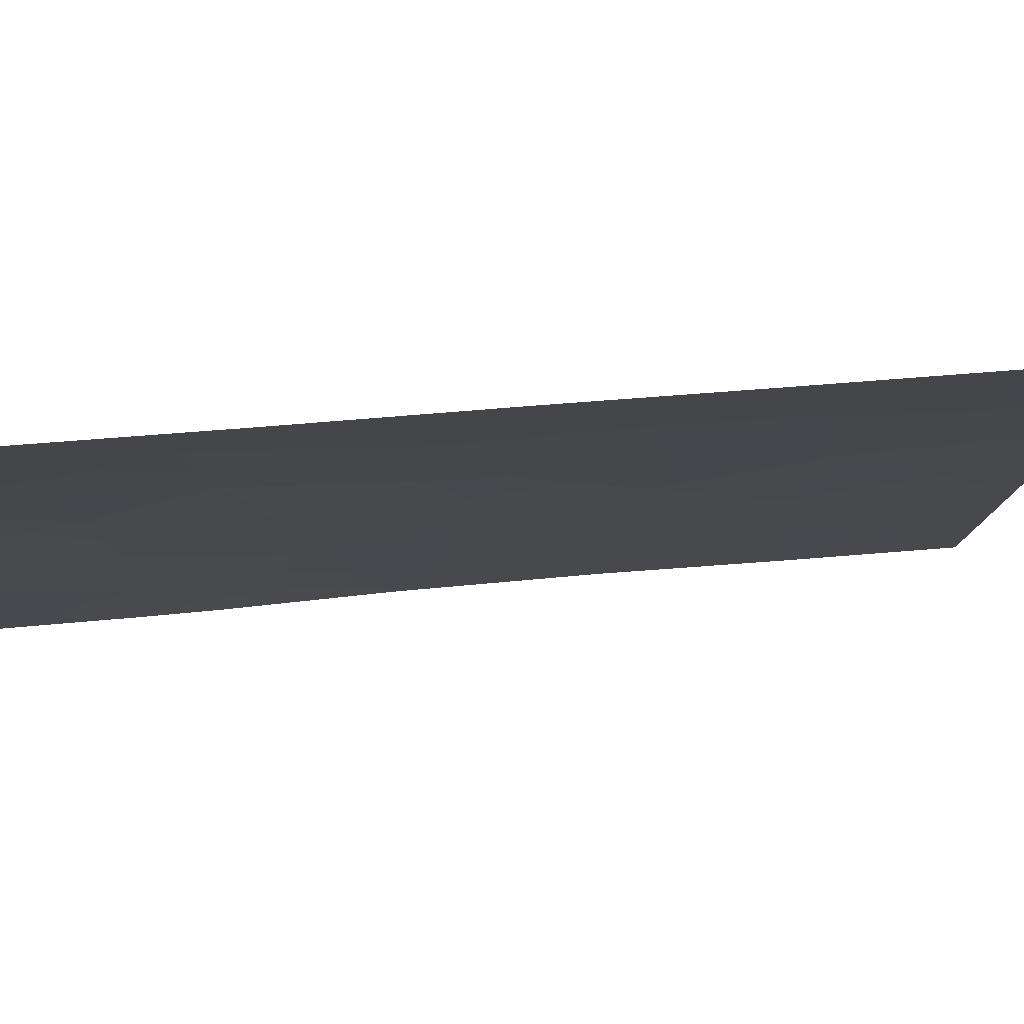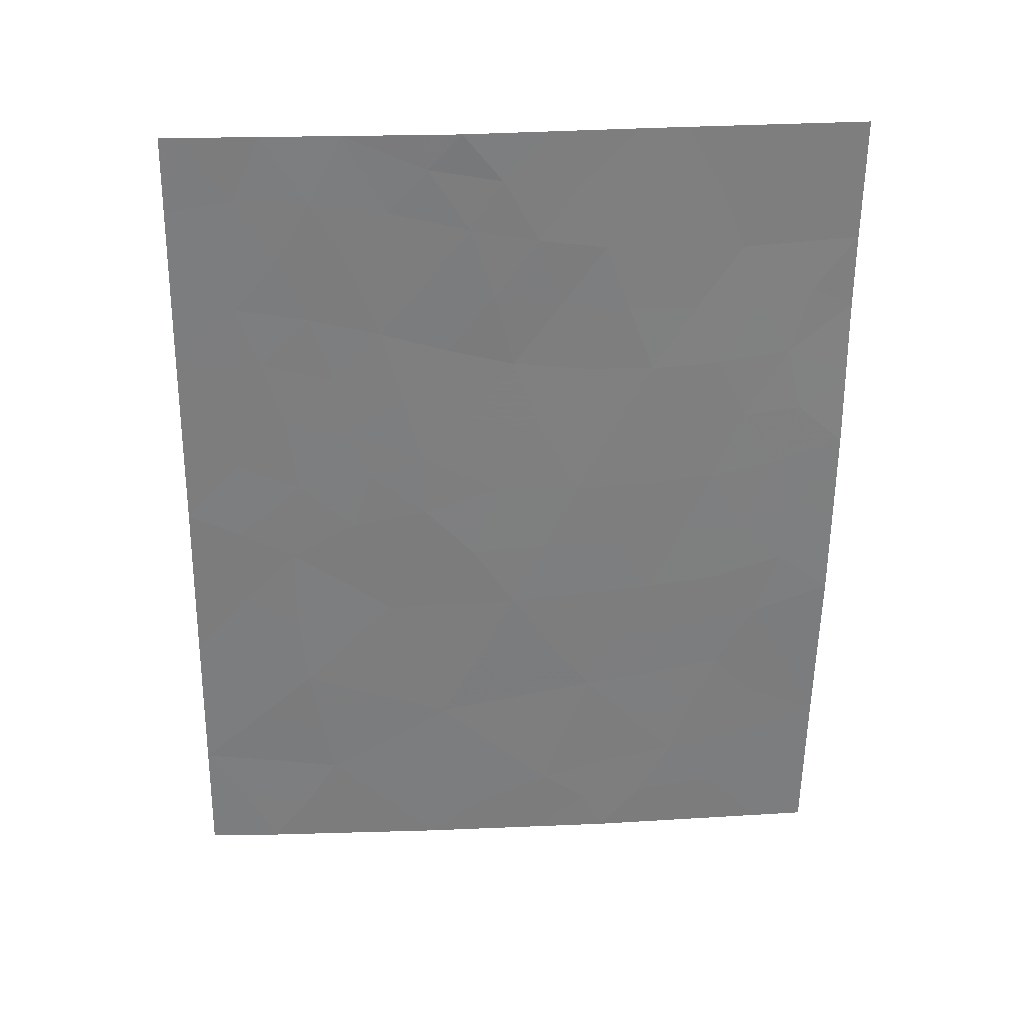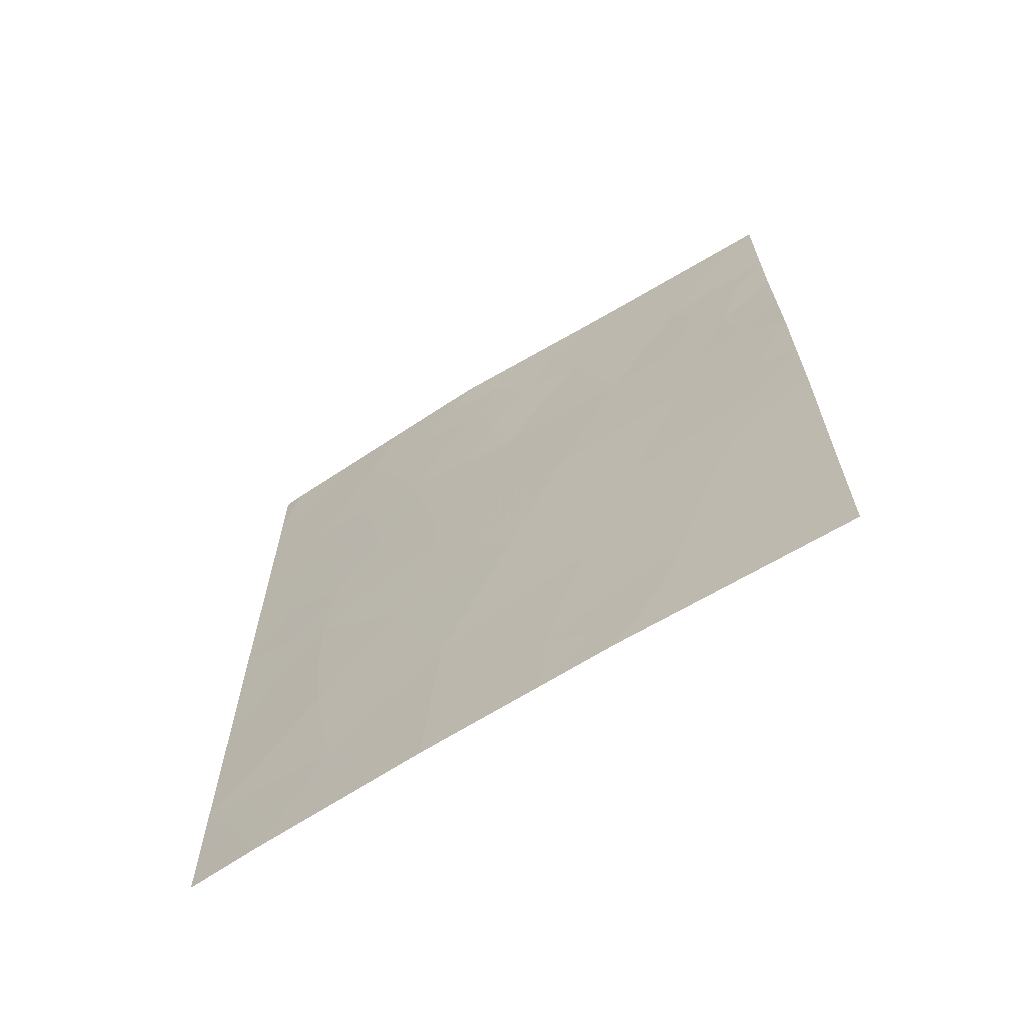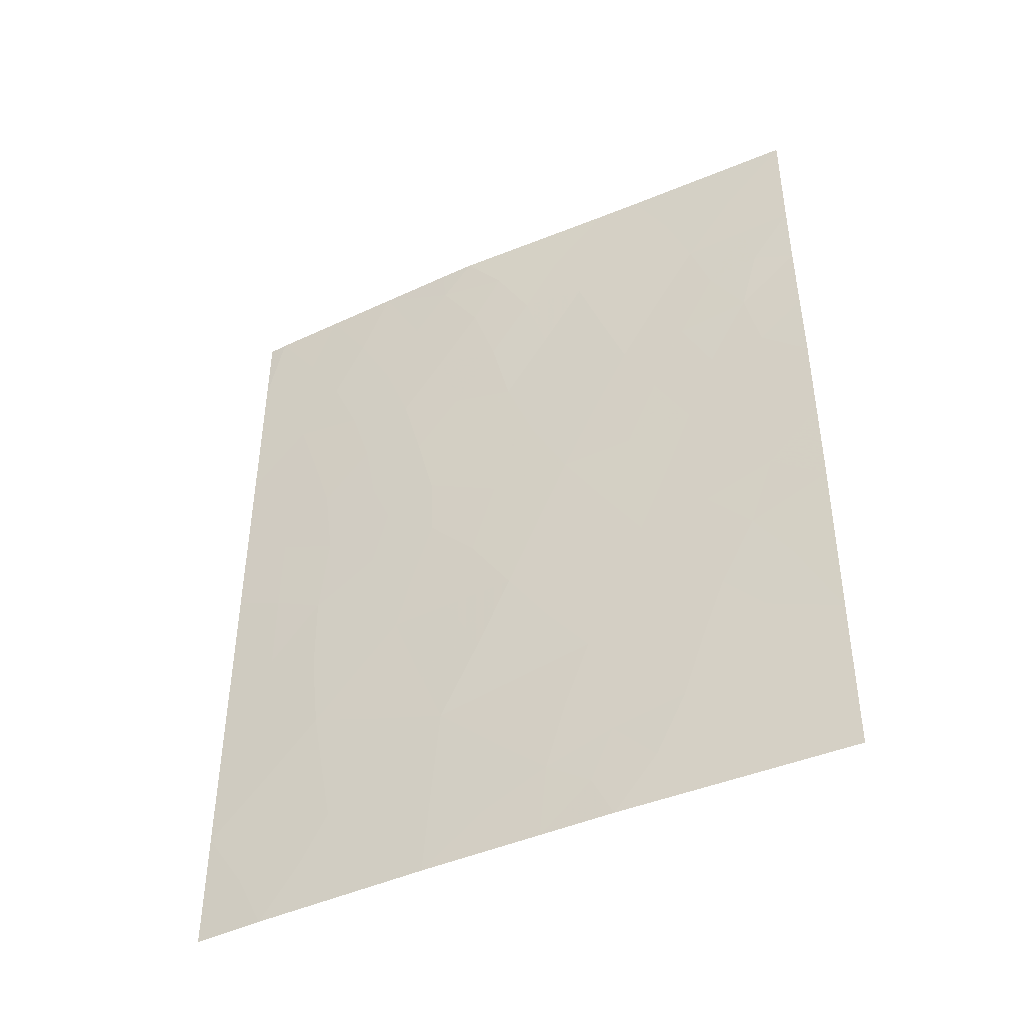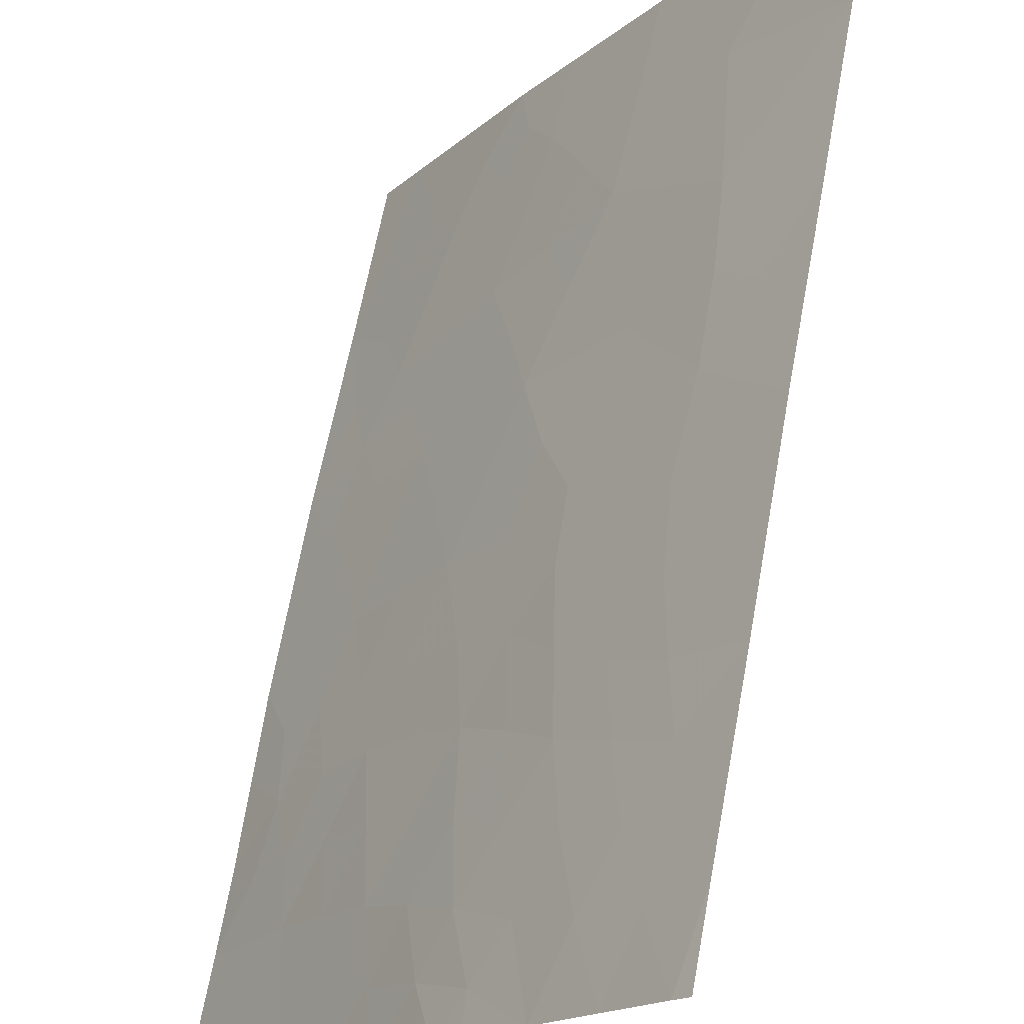
<metadata>
{"format":"obj","ext":"obj","renderer":"f3d","projection":"perspective","resolution":1024,"background":"white","views":[{"elev":44.9,"azim":-97.6,"up":"+Z"},{"elev":30.1,"azim":52.4,"up":"+Y"},{"elev":-67.1,"azim":88.1,"up":"+Y"},{"elev":-44.5,"azim":83.2,"up":"+Y"},{"elev":65.8,"azim":-170.8,"up":"+Z"}]}
</metadata>
<code>
v 61.14 -42.96 35.9
v 64.52 -39.69 30.72
v 63.65 -39.78 32.09
v 63.21 -38 32.82
v 64.56 -38 30.72
v 64.1 -44.9 31.35
v 64.37 -49.99 30.72
v 64.37 -50 30.72
v 63.96 -50 31.36
v 62.49 -47.13 33.75
v 61.89 -41.46 34.79
v 61.03 -50 35.83
v 61.21 -47.54 35.65
v 59.4 -38 38.5
v 59 -48.35 38.72
v 62.88 -38 33.35
v 59.99 -44.6 37.49
v 61.59 -38 35.43
v 60.02 -42.33 37.51
v 59.05 -46.23 38.72
v 60.03 -46.85 37.37
v 59.11 -43.89 38.72
v 61.29 -38 35.86
v 61.61 -39.39 35.32
v 64.54 -42.91 30.72
v 64.07 -41.41 31.44
v 58.96 -50 38.72
v 59.56 -50 37.91
v 64.43 -47.82 30.72
v 63.2 -48.47 32.63
v 63.59 -46.79 32.08
v 59.16 -41.32 38.72
v 59.21 -39.06 38.72
v 62.59 -50 33.52
v 59.23 -38 38.72
v 64.52 -40.72 30.72
v 61.87 -45.5 34.77
v 64.51 -45.47 30.72
v 60.17 -48.59 37.09
v 60.78 -45.57 36.32
v 63.5 -43.42 32.31
v 62.09 -48.97 34.3
v 60.01 -38 37.64
v 62 -50 34.39
v 63 -41.61 33.11
v 63.01 -45.33 33.02
v 62.41 -43.56 33.99
v 62.63 -39.71 33.72
v 60.86 -40.94 36.36
v 64.13 -39.73 31.34
v 64.05 -38.88 31.49
v 64.54 -38.84 30.72
v 62.69 -42.57 33.57
v 62.12 -42.54 34.45
v 62.44 -41.58 33.95
v 60.54 -49.16 36.55
v 60.63 -48.18 36.45
v 61.12 -48.77 35.74
v 59.33 -49.21 38.24
v 59.66 -48.47 37.8
v 59.92 -49.26 37.43
v 62.94 -38.86 33.24
v 60.07 -39.8 37.51
v 60.65 -39.93 36.69
v 60.28 -40.71 37.18
v 59.08 -45.06 38.72
v 59.54 -44.21 38.11
v 59.51 -45.38 38.12
v 59.52 -46.52 38.07
v 59.98 -45.75 37.48
v 60.54 -44.08 36.72
v 60.09 -43.42 37.39
v 60.7 -43.25 36.53
v 63.48 -38.89 32.39
v 63.14 -39.77 32.9
v 60.98 -39.12 36.24
v 60.29 -50 36.87
v 64.52 -44.19 30.72
v 64.21 -43.96 31.21
v 58.98 -49.18 38.72
v 63.78 -48.23 31.73
v 63.39 -47.62 32.36
v 63.88 -47.39 31.6
v 59.69 -40.53 38.01
v 59.18 -40.19 38.72
v 59.58 -39.71 38.19
v 64.21 -40.45 31.22
v 63.78 -44.25 31.86
v 64 -43.23 31.54
v 64.1 -49 31.18
v 64.4 -48.91 30.72
v 63.56 -49.17 32.04
v 64.53 -41.81 30.72
v 64.18 -42.33 31.27
v 63.81 -40.62 31.85
v 60.45 -41.65 36.92
v 59.86 -41.4 37.76
v 60.97 -46.43 36.03
v 61.27 -45.54 35.62
v 61.56 -46.47 35.18
v 61.42 -50 35.25
v 61.55 -49.36 35.08
v 59.76 -38.91 37.96
v 63.56 -45.21 32.18
v 63.26 -44.4 32.66
v 60.95 -44.73 36.12
v 60.42 -45.1 36.87
v 59.13 -42.6 38.72
v 59.56 -42.07 38.15
v 59.57 -43.05 38.1
v 59.02 -47.29 38.72
v 59.55 -47.57 38
v 64.14 -46.65 31.22
v 63.89 -45.89 31.65
v 64.47 -46.64 30.72
v 61.75 -43.53 34.98
v 61.54 -42.35 35.31
v 61.01 -41.97 36.12
v 62.84 -47.82 33.2
v 62.63 -48.67 33.49
v 62.27 -48.04 34.06
v 61.87 -38.69 34.95
v 63.3 -46.1 32.55
v 60.11 -47.81 37.22
v 60.57 -47.18 36.58
v 62.13 -44.54 34.39
v 61.54 -44.61 35.28
v 62.23 -38 34.39
v 62.42 -38.78 34.07
v 60.44 -46.15 36.81
v 63.23 -42.53 32.73
v 62.97 -43.52 33.12
v 63.74 -42.42 31.94
v 63.52 -41.55 32.31
v 60.65 -38 36.75
v 63.28 -50 32.44
v 62.95 -49.29 32.99
v 61.68 -48.33 34.93
v 61.89 -47.32 34.65
v 62.43 -49.4 33.77
v 62.72 -44.48 33.5
v 62.27 -40.57 34.24
v 62.81 -40.66 33.42
v 63.32 -40.68 32.61
v 63.04 -46.96 32.91
v 62.45 -45.42 33.88
v 62.74 -46.23 33.4
v 62.17 -46.36 34.27
v 63.88 -38 31.77
v 62.13 -39.58 34.52
v 61.78 -40.4 35.03
v 61.38 -41.23 35.57
v 61.24 -40.16 35.82
v 60.37 -38.97 37.12
v 61.15 -43.88 35.87
v 60.53 -42.56 36.78
v 61.3 -38.5 35.8
f 50 51 52
f 7 8 9
f 53 54 55
f 56 57 58
f 59 60 61
f 63 64 65
f 66 67 68
f 69 68 70
f 71 72 73
f 62 74 75
f 61 56 77
f 25 78 79
f 80 15 59
f 81 82 83
f 84 85 86
f 14 33 35
f 88 89 79
f 29 91 90
f 81 90 92
f 93 94 26
f 50 87 95
f 96 97 65
f 98 99 100
f 101 12 102
f 63 86 103
f 104 105 88
f 71 106 107
f 108 109 110
f 32 97 109
f 111 69 112
f 113 83 31
f 29 113 115
f 116 117 54
f 1 156 118
f 119 120 121
f 24 157 122
f 104 114 123
f 124 125 57
f 116 126 127
f 14 43 103
f 128 129 122
f 130 98 125
f 131 132 53
f 60 112 124
f 133 94 89
f 133 131 134
f 136 137 92
f 121 138 139
f 34 44 140
f 120 137 140
f 102 58 138
f 105 141 132
f 142 143 55
f 134 144 95
f 106 127 99
f 82 119 145
f 146 147 148
f 145 147 123
f 74 149 51
f 70 107 130
f 100 148 139
f 129 62 48
f 126 141 146
f 144 143 75
f 150 142 151
f 151 152 153
f 64 76 153
f 110 72 67
f 2 50 52
f 50 3 51
f 52 51 5
f 45 53 55
f 53 47 54
f 55 54 11
f 12 56 58
f 56 39 57
f 58 57 13
f 28 59 61
f 59 15 60
f 61 60 39
f 4 62 16
f 84 63 65
f 65 64 49
f 20 66 68
f 66 22 67
f 68 67 17
f 21 69 70
f 69 20 68
f 70 68 17
f 71 17 72
f 73 72 156
f 48 62 75
f 62 4 74
f 75 74 3
f 135 157 76
f 157 24 76
f 28 61 77
f 61 39 56
f 77 56 12
f 78 38 6
f 27 59 28
f 59 27 80
f 29 81 83
f 81 30 82
f 83 82 31
f 84 32 85
f 86 85 33
f 36 87 2
f 87 36 26
f 6 88 79
f 88 41 89
f 79 89 25
f 7 90 91
f 90 7 9
f 30 81 92
f 81 29 90
f 92 90 9
f 36 93 26
f 93 25 94
f 3 50 95
f 50 2 87
f 95 87 26
f 49 96 65
f 96 19 97
f 65 97 84
f 13 98 100
f 98 40 99
f 100 99 37
f 44 102 42
f 102 44 101
f 154 63 103
f 63 84 86
f 103 86 33
f 6 104 88
f 104 46 105
f 88 105 41
f 17 71 107
f 71 73 155
f 107 106 40
f 22 108 110
f 108 32 109
f 110 109 19
f 32 84 97
f 109 97 19
f 15 111 112
f 111 20 69
f 112 69 21
f 6 38 114
f 113 29 83
f 114 113 31
f 113 38 115
f 38 113 114
f 47 116 54
f 116 1 117
f 54 117 11
f 10 119 121
f 119 30 120
f 121 120 42
f 23 18 157
f 122 157 18
f 46 104 123
f 104 6 114
f 123 114 31
f 39 124 57
f 124 21 125
f 57 125 13
f 116 47 126
f 127 126 37
f 14 103 33
f 18 128 122
f 128 16 129
f 122 129 150
f 21 130 125
f 130 40 98
f 125 98 13
f 45 131 53
f 131 41 132
f 53 132 47
f 39 60 124
f 60 15 112
f 124 112 21
f 41 133 89
f 133 26 94
f 89 94 25
f 26 133 134
f 133 41 131
f 134 131 45
f 135 76 154
f 9 136 92
f 136 34 137
f 92 137 30
f 10 121 139
f 121 42 138
f 139 138 13
f 42 140 44
f 42 120 140
f 120 30 137
f 140 137 34
f 42 102 138
f 102 12 58
f 138 58 13
f 154 103 43
f 41 105 132
f 105 46 141
f 132 141 47
f 11 142 55
f 142 48 143
f 55 143 45
f 26 134 95
f 134 45 144
f 95 144 3
f 40 106 99
f 99 127 37
f 31 82 145
f 82 30 119
f 145 119 10
f 37 146 148
f 146 46 147
f 148 147 10
f 31 145 123
f 145 10 147
f 123 147 46
f 3 74 51
f 74 4 149
f 51 149 5
f 21 70 130
f 70 17 107
f 130 107 40
f 13 100 139
f 100 37 148
f 139 148 10
f 24 122 150
f 129 16 62
f 150 129 48
f 37 126 146
f 126 47 141
f 146 141 46
f 3 144 75
f 144 45 143
f 75 143 48
f 24 150 151
f 150 48 142
f 151 142 11
f 24 151 153
f 151 11 152
f 153 152 49
f 49 64 153
f 64 154 76
f 153 76 24
f 22 110 67
f 110 19 72
f 67 72 17
f 117 118 152
f 78 6 79
f 135 154 43
f 117 152 11
f 63 154 64
f 1 116 155
f 118 96 49
f 118 49 152
f 71 155 106
f 155 116 127
f 106 155 127
f 1 73 156
f 1 118 117
f 73 1 155
f 156 96 118
f 23 157 135
f 156 72 19
f 96 156 19

</code>
